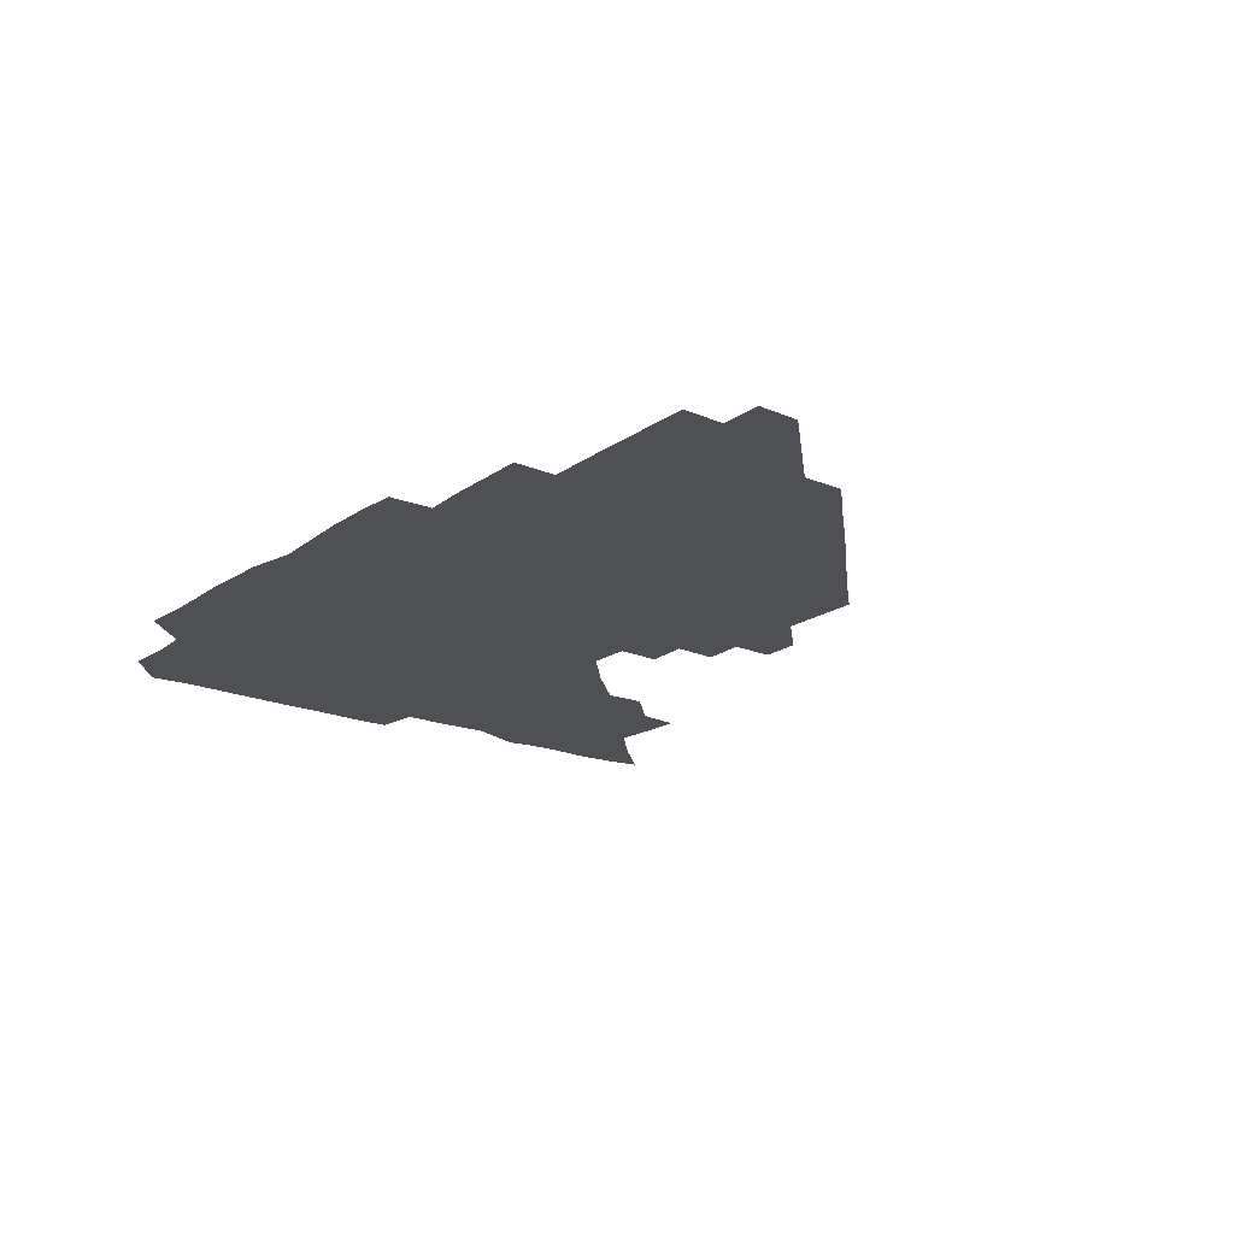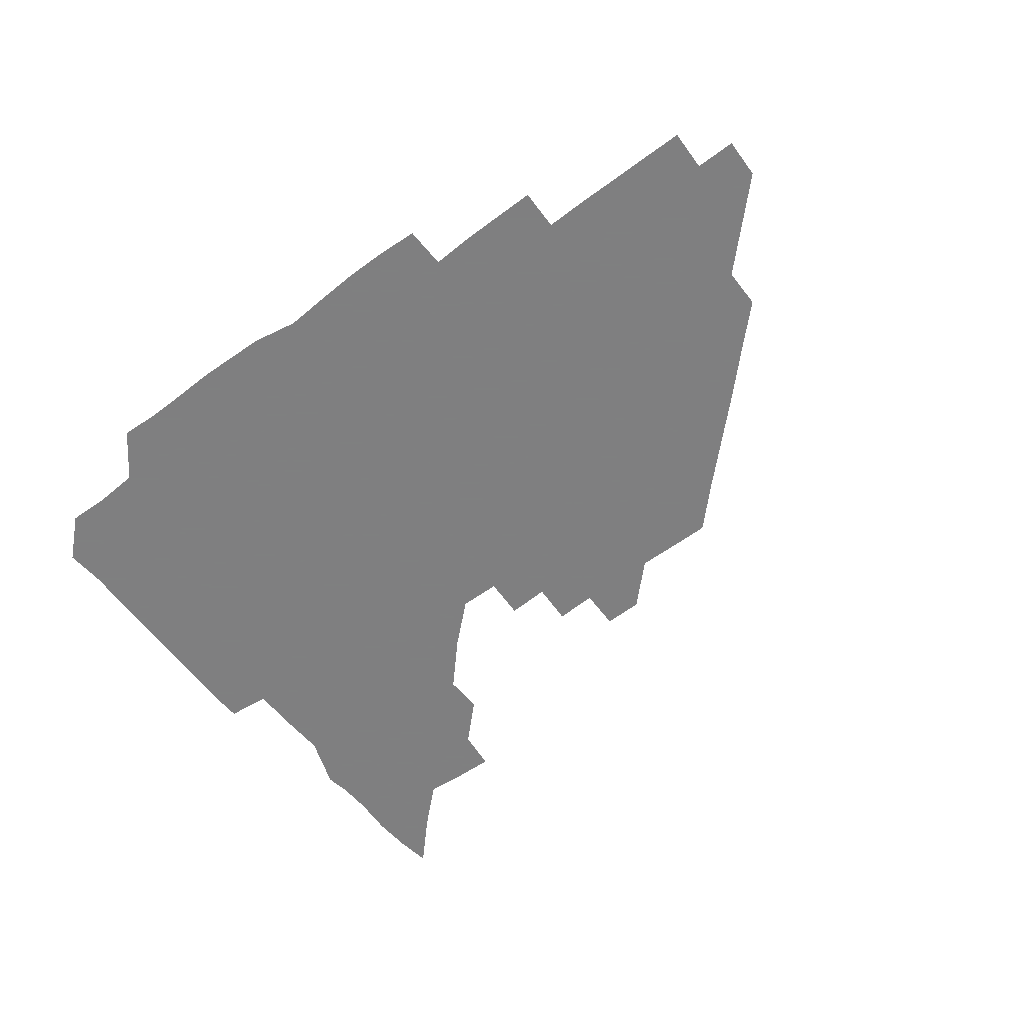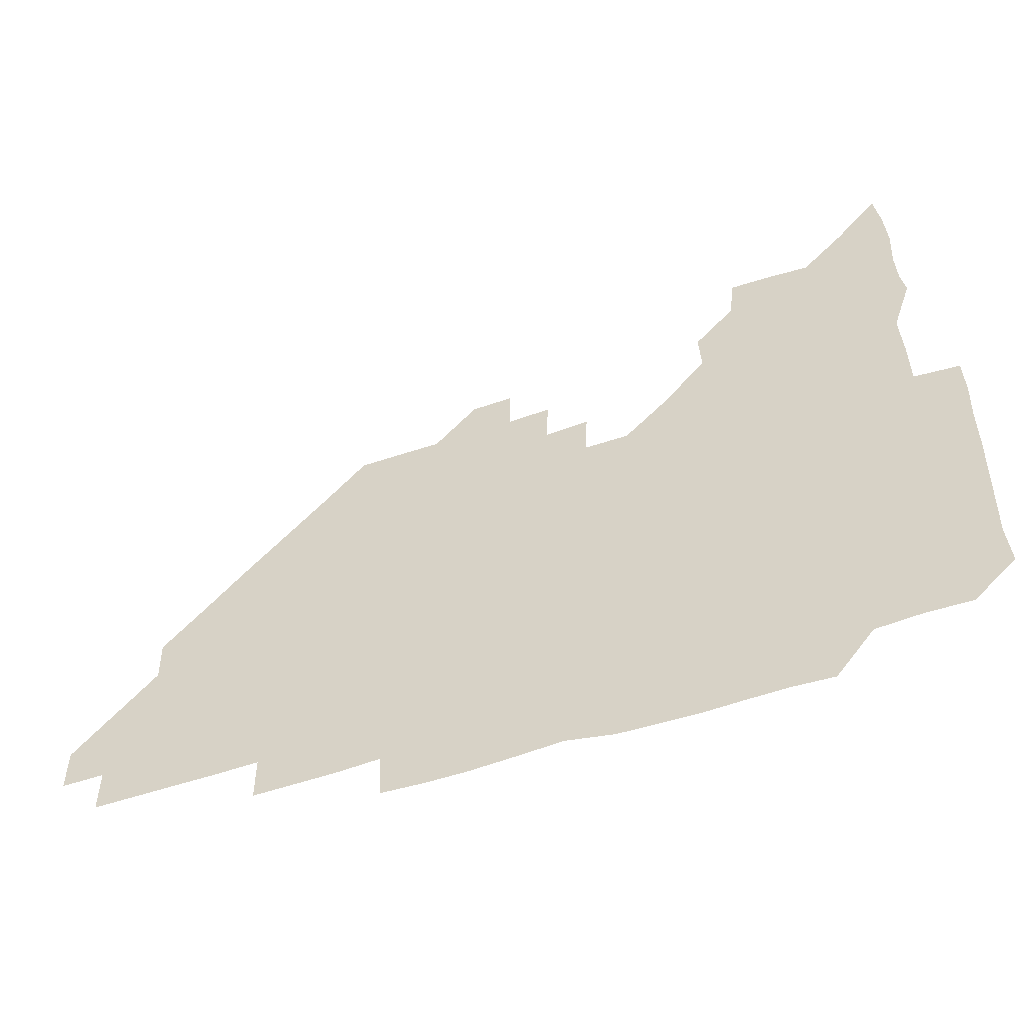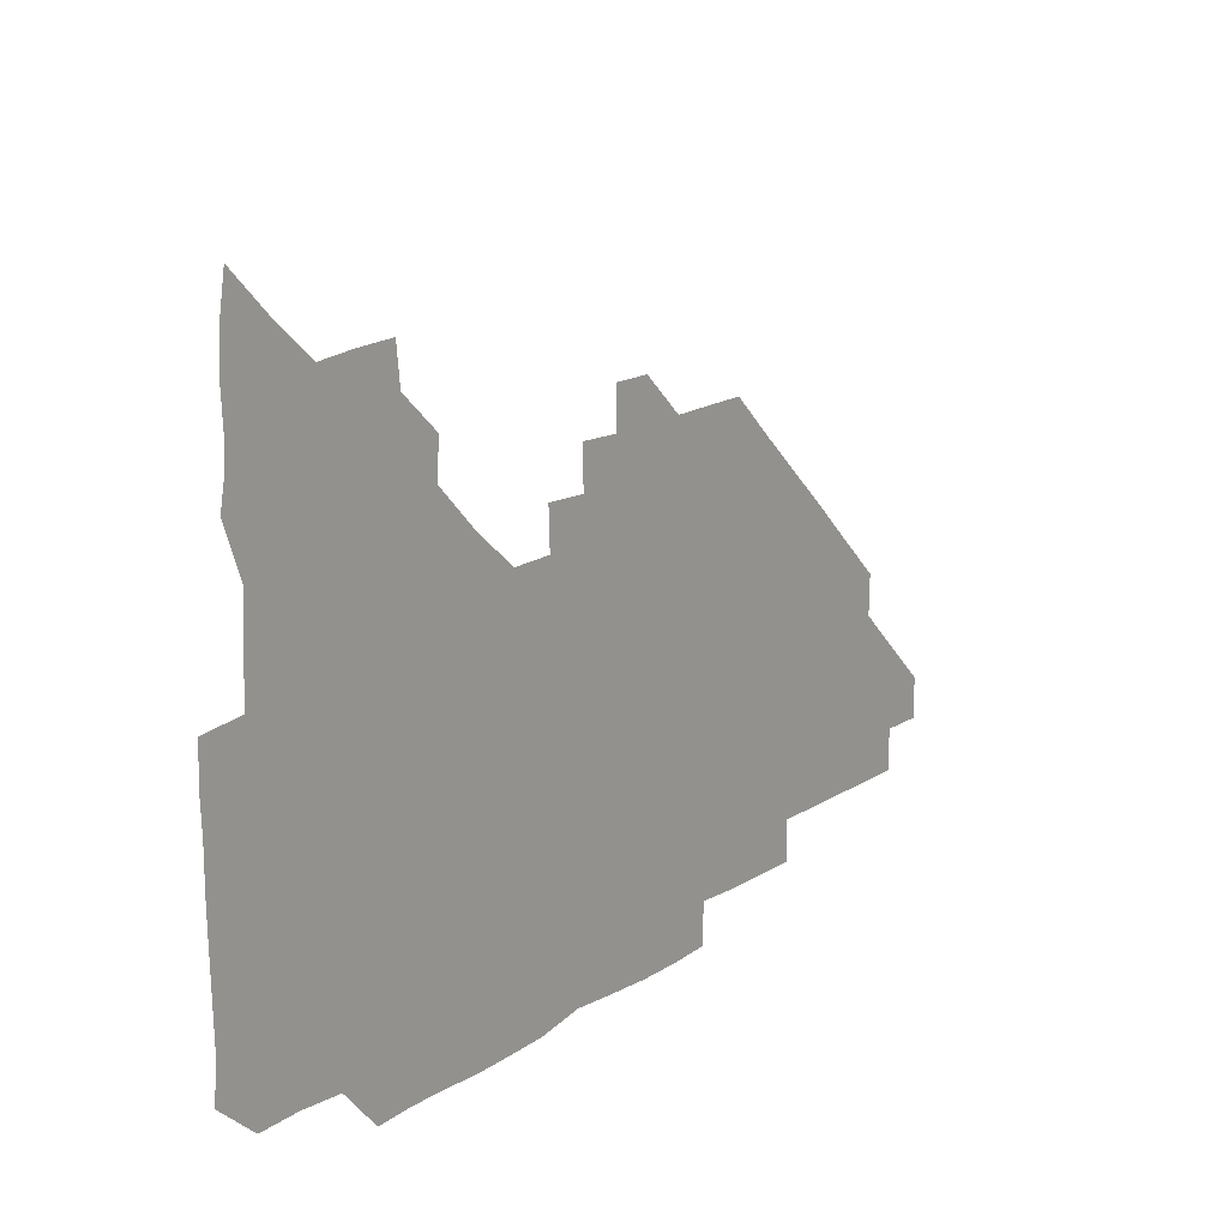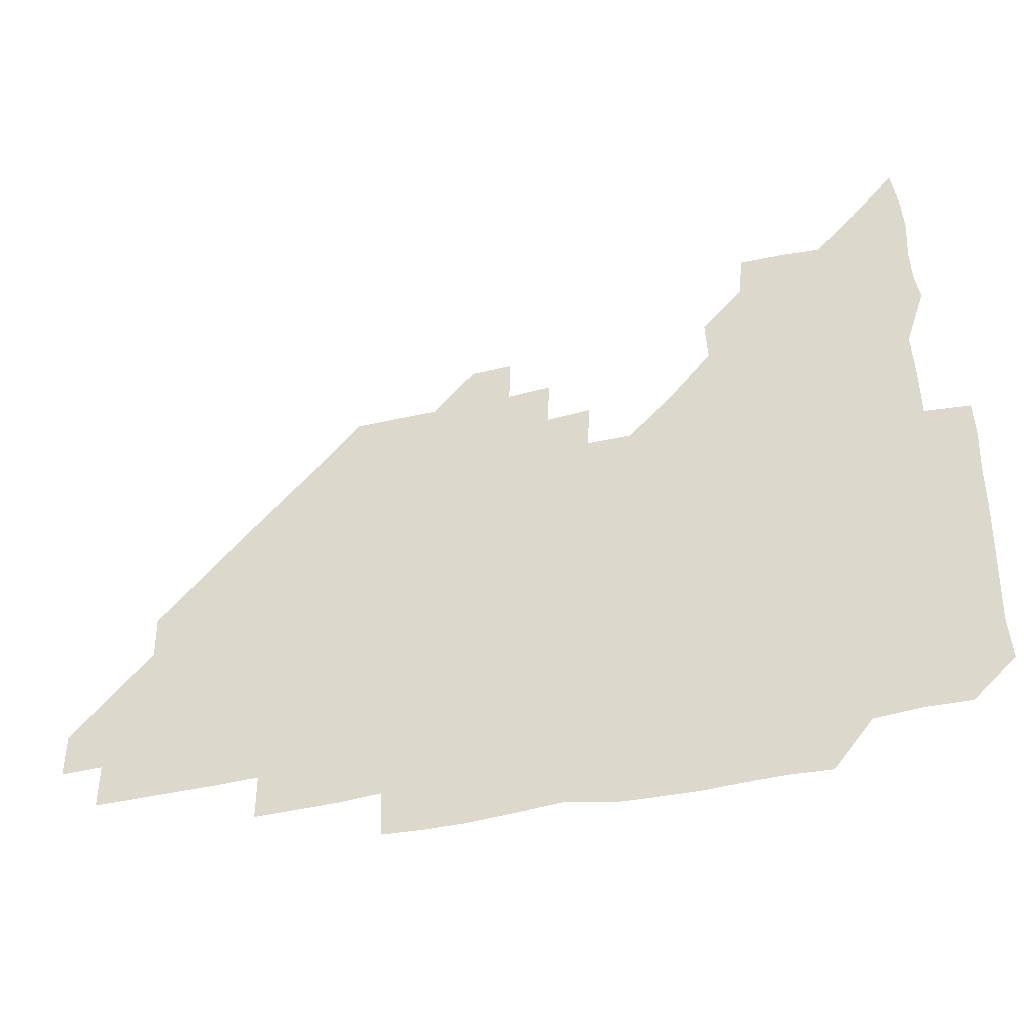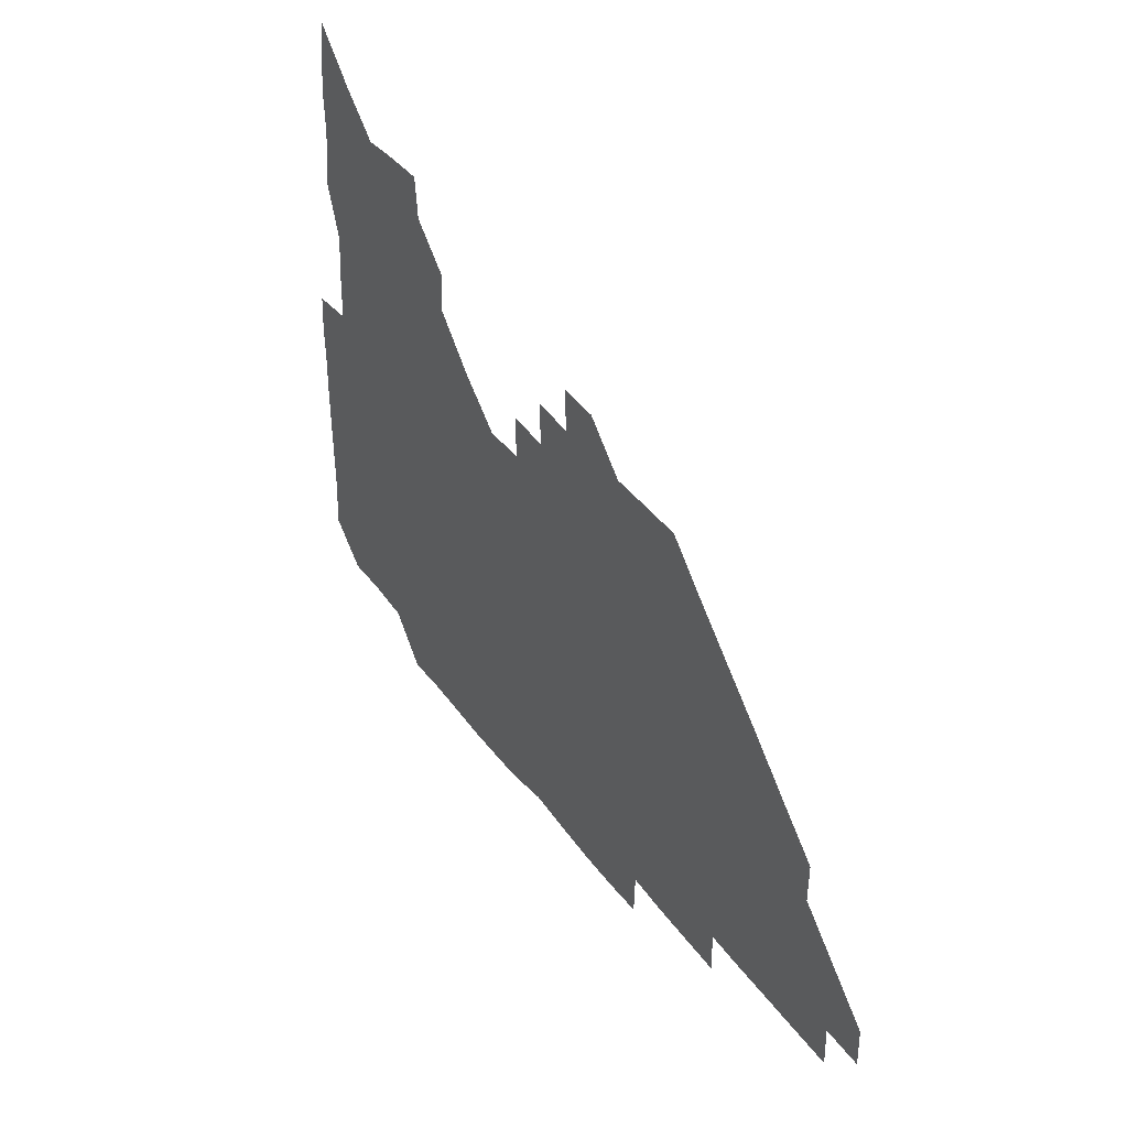
<metadata>
{"format":"obj","ext":"obj","renderer":"f3d","projection":"perspective","resolution":1024,"background":"white","views":[{"elev":-19.2,"azim":51.8,"up":"+Z"},{"elev":-59.9,"azim":37.0,"up":"+Z"},{"elev":-51.7,"azim":-159.6,"up":"+Y"},{"elev":18.0,"azim":-50.4,"up":"+Y"},{"elev":-38.5,"azim":-163.1,"up":"+Y"},{"elev":40.5,"azim":57.6,"up":"+Y"}]}
</metadata>
<code>
v 269.2 194.3 0
v 270.5 209.2 0
v 270.2 224.5 0
v 269.9 239.8 0
v 269.7 255.2 0
v 269.8 270.9 0
v 269.3 285.9 0
v 269.9 299.4 0
v 283.9 180.7 0
v 286.3 196.3 0
v 286.6 211.2 0
v 286.9 226.2 0
v 286.6 241 0
v 286.2 255.9 0
v 286.9 271 0
v 286.8 285.9 0
v 286.1 301 0
v 286.5 318 0
v 287.5 335.2 0
v 280.8 354.8 0
v 282.6 364.1 0
v 283.2 376 0
v 282.6 390.7 0
v 283.7 404.7 0
v 285.9 418.1 0
v 299.5 181.1 0
v 301.5 196.5 0
v 302.2 211.8 0
v 302.1 226.5 0
v 301.5 241.2 0
v 301.4 256.1 0
v 302.4 271.3 0
v 302.2 286 0
v 301.4 300.7 0
v 301.3 315.6 0
v 302.4 330.6 0
v 304.1 347 0
v 302.7 362.3 0
v 299.5 376.9 0
v 300.6 389.5 0
v 301.2 401.8 0
v 316 179.8 0
v 316.6 196.5 0
v 316.5 211.5 0
v 316.4 226.3 0
v 316.3 241.1 0
v 316.1 256 0
v 316.9 271.3 0
v 316.8 286.1 0
v 316.4 300.9 0
v 316.9 315.6 0
v 317 330.3 0
v 316.9 345.7 0
v 317.8 360.3 0
v 317.6 374.9 0
v 315.7 388.2 0
v 329.6 163.6 0
v 331.6 182 0
v 331.6 196.6 0
v 331.3 211.3 0
v 330.7 225.8 0
v 330.9 241 0
v 330.7 255.8 0
v 332 271.3 0
v 331.9 286.1 0
v 331.7 300.9 0
v 331.6 315.7 0
v 331.6 330.4 0
v 331.2 345.8 0
v 332.2 360 0
v 332.3 374.6 0
v 329.8 389.4 0
v 344.2 164.3 0
v 346.3 181.4 0
v 346.6 196.7 0
v 346 211.1 0
v 346 226.1 0
v 345.5 240.8 0
v 346.1 256 0
v 346.9 271.3 0
v 347.2 286 0
v 346.9 300.8 0
v 346.1 316 0
v 346 330.9 0
v 346 345.8 0
v 346.3 360.4 0
v 346.4 374.9 0
v 344.9 389.9 0
v 358.7 163.9 0
v 361.6 181.5 0
v 361.5 196.6 0
v 361.4 211.3 0
v 361 226 0
v 361.2 241.2 0
v 361.2 256.1 0
v 361.8 271.2 0
v 361.8 286 0
v 362 300.5 0
v 361.6 315.3 0
v 360.7 330.5 0
v 359.8 346.6 0
v 360.6 360.8 0
v 372.8 163.4 0
v 376.4 182.1 0
v 376.7 196.8 0
v 376.7 211.6 0
v 376.1 226.1 0
v 376.9 241.5 0
v 376.8 256.4 0
v 376.8 271.2 0
v 376.6 285.9 0
v 376.7 300.6 0
v 376.2 315.4 0
v 375.1 329.8 0
v 386.9 163.7 0
v 390.9 182.2 0
v 392.1 197.4 0
v 391.7 211.6 0
v 391.7 226.5 0
v 391.7 241.4 0
v 391.4 256.2 0
v 391.3 271.1 0
v 391.4 285.9 0
v 391.2 300.9 0
v 390.6 315.7 0
v 400.6 164.1 0
v 406 182.8 0
v 406.9 197.3 0
v 406.6 211.6 0
v 406.5 226.4 0
v 406.2 241.1 0
v 406.3 256.1 0
v 406 271 0
v 406.6 285.8 0
v 406.1 301 0
v 406.1 315.9 0
v 405.6 331.6 0
v 417.5 167.2 0
v 421.4 182.7 0
v 421.4 196.7 0
v 421.4 211.4 0
v 421.6 226.4 0
v 421.1 241.1 0
v 421.3 256.1 0
v 421.2 271.1 0
v 421.1 286.1 0
v 421.1 301 0
v 421 316.1 0
v 421.2 330.9 0
v 420.7 346.6 0
v 434.2 166 0
v 436.3 182.1 0
v 436.3 196.5 0
v 436.2 211.3 0
v 436.2 226.2 0
v 436.2 241.1 0
v 436.2 256.1 0
v 436.1 271 0
v 436.1 286 0
v 436.3 300.8 0
v 436.2 315.8 0
v 436 331.1 0
v 436 346 0
v 435.9 361.4 0
v 449.9 165.1 0
v 451.2 181.8 0
v 451.2 196.3 0
v 451.4 211.5 0
v 451.2 226.2 0
v 451 241 0
v 451 256 0
v 451.2 271 0
v 451 286 0
v 451.2 300.9 0
v 451.1 315.9 0
v 451.1 330.9 0
v 451 345.8 0
v 450.4 361.2 0
v 465.1 165.1 0
v 465.9 181.4 0
v 466.2 196.4 0
v 466.2 211.3 0
v 466.2 226.1 0
v 466.1 241 0
v 466.1 256 0
v 466.3 271 0
v 466.2 285.9 0
v 466.1 301 0
v 466.1 315.9 0
v 466.1 330.7 0
v 465.6 346 0
v 480 165.8 0
v 480.6 181.6 0
v 481.1 196.4 0
v 481.1 211.1 0
v 481.2 226.1 0
v 481.2 241.1 0
v 481.1 256 0
v 481.1 271 0
v 481.2 285.8 0
v 481.1 301.3 0
v 481.1 316 0
v 481 330.9 0
v 480.7 346.2 0
v 495.8 180.7 0
v 496.1 196.4 0
v 496 211 0
v 496.2 226.2 0
v 496.3 241.2 0
v 496.1 256 0
v 496.1 271 0
v 496.1 285.9 0
v 496 301.2 0
v 496 316 0
v 496 330.8 0
v 495.6 346.2 0
v 511.1 180.5 0
v 510.9 196.3 0
v 511 211.3 0
v 511.1 226.2 0
v 511.1 241.2 0
v 511.1 256 0
v 511.2 271 0
v 511.1 285.9 0
v 511 301.1 0
v 510.9 316 0
v 510.6 330.9 0
v 525.9 180.4 0
v 525.7 195.9 0
v 526 211 0
v 526 226.2 0
v 526 241.1 0
v 526.1 256.1 0
v 526.1 271 0
v 526 285.9 0
v 526 300.9 0
v 525.7 316 0
v 541.1 195.5 0
v 541 211.1 0
v 540.9 226.3 0
v 541 241.1 0
v 541.1 256 0
v 540.9 271 0
v 540.9 285.9 0
v 540.8 301.3 0
v 556.3 195.5 0
v 555.9 211.3 0
v 555.9 226.2 0
v 556.1 241 0
v 555.9 256.1 0
v 555.9 271 0
v 555.7 286.1 0
v 571.4 195.5 0
v 571 211 0
v 570.8 226.2 0
v 570.9 241.1 0
v 570.7 256.1 0
v 570.8 271 0
v 586 195.4 0
v 585.7 210.9 0
v 585.9 225.9 0
v 585.4 241.2 0
v 600.9 210.7 0
v 600.6 225.9 0
f 9 10 1
f 1 10 2
f 10 11 2
f 2 11 3
f 11 12 3
f 3 12 4
f 12 13 4
f 4 13 5
f 13 14 5
f 5 14 6
f 14 15 6
f 6 15 7
f 15 16 7
f 7 16 8
f 16 17 8
f 9 26 10
f 26 27 10
f 10 27 11
f 27 28 11
f 11 28 12
f 28 29 12
f 12 29 13
f 29 30 13
f 13 30 14
f 30 31 14
f 14 31 15
f 31 32 15
f 15 32 16
f 32 33 16
f 16 33 17
f 33 34 17
f 17 34 18
f 34 35 18
f 18 35 19
f 35 36 19
f 19 36 20
f 36 37 20
f 20 37 21
f 37 38 21
f 21 38 22
f 38 39 22
f 22 39 23
f 39 40 23
f 23 40 24
f 40 41 24
f 24 41 25
f 26 42 27
f 42 43 27
f 27 43 28
f 43 44 28
f 28 44 29
f 44 45 29
f 29 45 30
f 45 46 30
f 30 46 31
f 46 47 31
f 31 47 32
f 47 48 32
f 32 48 33
f 48 49 33
f 33 49 34
f 49 50 34
f 34 50 35
f 50 51 35
f 35 51 36
f 51 52 36
f 36 52 37
f 52 53 37
f 37 53 38
f 53 54 38
f 38 54 39
f 54 55 39
f 39 55 40
f 55 56 40
f 40 56 41
f 57 58 42
f 42 58 43
f 58 59 43
f 43 59 44
f 59 60 44
f 44 60 45
f 60 61 45
f 45 61 46
f 61 62 46
f 46 62 47
f 62 63 47
f 47 63 48
f 63 64 48
f 48 64 49
f 64 65 49
f 49 65 50
f 65 66 50
f 50 66 51
f 66 67 51
f 51 67 52
f 67 68 52
f 52 68 53
f 68 69 53
f 53 69 54
f 69 70 54
f 54 70 55
f 70 71 55
f 55 71 56
f 71 72 56
f 57 73 58
f 73 74 58
f 58 74 59
f 74 75 59
f 59 75 60
f 75 76 60
f 60 76 61
f 76 77 61
f 61 77 62
f 77 78 62
f 62 78 63
f 78 79 63
f 63 79 64
f 79 80 64
f 64 80 65
f 80 81 65
f 65 81 66
f 81 82 66
f 66 82 67
f 82 83 67
f 67 83 68
f 83 84 68
f 68 84 69
f 84 85 69
f 69 85 70
f 85 86 70
f 70 86 71
f 86 87 71
f 71 87 72
f 87 88 72
f 73 89 74
f 89 90 74
f 74 90 75
f 90 91 75
f 75 91 76
f 91 92 76
f 76 92 77
f 92 93 77
f 77 93 78
f 93 94 78
f 78 94 79
f 94 95 79
f 79 95 80
f 95 96 80
f 80 96 81
f 96 97 81
f 81 97 82
f 97 98 82
f 82 98 83
f 98 99 83
f 83 99 84
f 99 100 84
f 84 100 85
f 100 101 85
f 85 101 86
f 101 102 86
f 86 102 87
f 89 103 90
f 103 104 90
f 90 104 91
f 104 105 91
f 91 105 92
f 105 106 92
f 92 106 93
f 106 107 93
f 93 107 94
f 107 108 94
f 94 108 95
f 108 109 95
f 95 109 96
f 109 110 96
f 96 110 97
f 110 111 97
f 97 111 98
f 111 112 98
f 98 112 99
f 112 113 99
f 99 113 100
f 113 114 100
f 100 114 101
f 103 115 104
f 115 116 104
f 104 116 105
f 116 117 105
f 105 117 106
f 117 118 106
f 106 118 107
f 118 119 107
f 107 119 108
f 119 120 108
f 108 120 109
f 120 121 109
f 109 121 110
f 121 122 110
f 110 122 111
f 122 123 111
f 111 123 112
f 123 124 112
f 112 124 113
f 124 125 113
f 113 125 114
f 115 126 116
f 126 127 116
f 116 127 117
f 127 128 117
f 117 128 118
f 128 129 118
f 118 129 119
f 129 130 119
f 119 130 120
f 130 131 120
f 120 131 121
f 131 132 121
f 121 132 122
f 132 133 122
f 122 133 123
f 133 134 123
f 123 134 124
f 134 135 124
f 124 135 125
f 135 136 125
f 126 138 127
f 138 139 127
f 127 139 128
f 139 140 128
f 128 140 129
f 140 141 129
f 129 141 130
f 141 142 130
f 130 142 131
f 142 143 131
f 131 143 132
f 143 144 132
f 132 144 133
f 144 145 133
f 133 145 134
f 145 146 134
f 134 146 135
f 146 147 135
f 135 147 136
f 147 148 136
f 136 148 137
f 148 149 137
f 138 151 139
f 151 152 139
f 139 152 140
f 152 153 140
f 140 153 141
f 153 154 141
f 141 154 142
f 154 155 142
f 142 155 143
f 155 156 143
f 143 156 144
f 156 157 144
f 144 157 145
f 157 158 145
f 145 158 146
f 158 159 146
f 146 159 147
f 159 160 147
f 147 160 148
f 160 161 148
f 148 161 149
f 161 162 149
f 149 162 150
f 162 163 150
f 151 165 152
f 165 166 152
f 152 166 153
f 166 167 153
f 153 167 154
f 167 168 154
f 154 168 155
f 168 169 155
f 155 169 156
f 169 170 156
f 156 170 157
f 170 171 157
f 157 171 158
f 171 172 158
f 158 172 159
f 172 173 159
f 159 173 160
f 173 174 160
f 160 174 161
f 174 175 161
f 161 175 162
f 175 176 162
f 162 176 163
f 176 177 163
f 163 177 164
f 177 178 164
f 165 179 166
f 179 180 166
f 166 180 167
f 180 181 167
f 167 181 168
f 181 182 168
f 168 182 169
f 182 183 169
f 169 183 170
f 183 184 170
f 170 184 171
f 184 185 171
f 171 185 172
f 185 186 172
f 172 186 173
f 186 187 173
f 173 187 174
f 187 188 174
f 174 188 175
f 188 189 175
f 175 189 176
f 189 190 176
f 176 190 177
f 190 191 177
f 177 191 178
f 179 192 180
f 192 193 180
f 180 193 181
f 193 194 181
f 181 194 182
f 194 195 182
f 182 195 183
f 195 196 183
f 183 196 184
f 196 197 184
f 184 197 185
f 197 198 185
f 185 198 186
f 198 199 186
f 186 199 187
f 199 200 187
f 187 200 188
f 200 201 188
f 188 201 189
f 201 202 189
f 189 202 190
f 202 203 190
f 190 203 191
f 203 204 191
f 193 205 194
f 205 206 194
f 194 206 195
f 206 207 195
f 195 207 196
f 207 208 196
f 196 208 197
f 208 209 197
f 197 209 198
f 209 210 198
f 198 210 199
f 210 211 199
f 199 211 200
f 211 212 200
f 200 212 201
f 212 213 201
f 201 213 202
f 213 214 202
f 202 214 203
f 214 215 203
f 203 215 204
f 215 216 204
f 205 217 206
f 217 218 206
f 206 218 207
f 218 219 207
f 207 219 208
f 219 220 208
f 208 220 209
f 220 221 209
f 209 221 210
f 221 222 210
f 210 222 211
f 222 223 211
f 211 223 212
f 223 224 212
f 212 224 213
f 224 225 213
f 213 225 214
f 225 226 214
f 214 226 215
f 226 227 215
f 215 227 216
f 217 228 218
f 228 229 218
f 218 229 219
f 229 230 219
f 219 230 220
f 230 231 220
f 220 231 221
f 231 232 221
f 221 232 222
f 232 233 222
f 222 233 223
f 233 234 223
f 223 234 224
f 234 235 224
f 224 235 225
f 235 236 225
f 225 236 226
f 236 237 226
f 226 237 227
f 229 238 230
f 238 239 230
f 230 239 231
f 239 240 231
f 231 240 232
f 240 241 232
f 232 241 233
f 241 242 233
f 233 242 234
f 242 243 234
f 234 243 235
f 243 244 235
f 235 244 236
f 244 245 236
f 236 245 237
f 238 246 239
f 246 247 239
f 239 247 240
f 247 248 240
f 240 248 241
f 248 249 241
f 241 249 242
f 249 250 242
f 242 250 243
f 250 251 243
f 243 251 244
f 251 252 244
f 244 252 245
f 246 253 247
f 253 254 247
f 247 254 248
f 254 255 248
f 248 255 249
f 255 256 249
f 249 256 250
f 256 257 250
f 250 257 251
f 257 258 251
f 251 258 252
f 253 259 254
f 259 260 254
f 254 260 255
f 260 261 255
f 255 261 256
f 261 262 256
f 256 262 257
f 260 263 261
f 263 264 261
f 261 264 262

</code>
